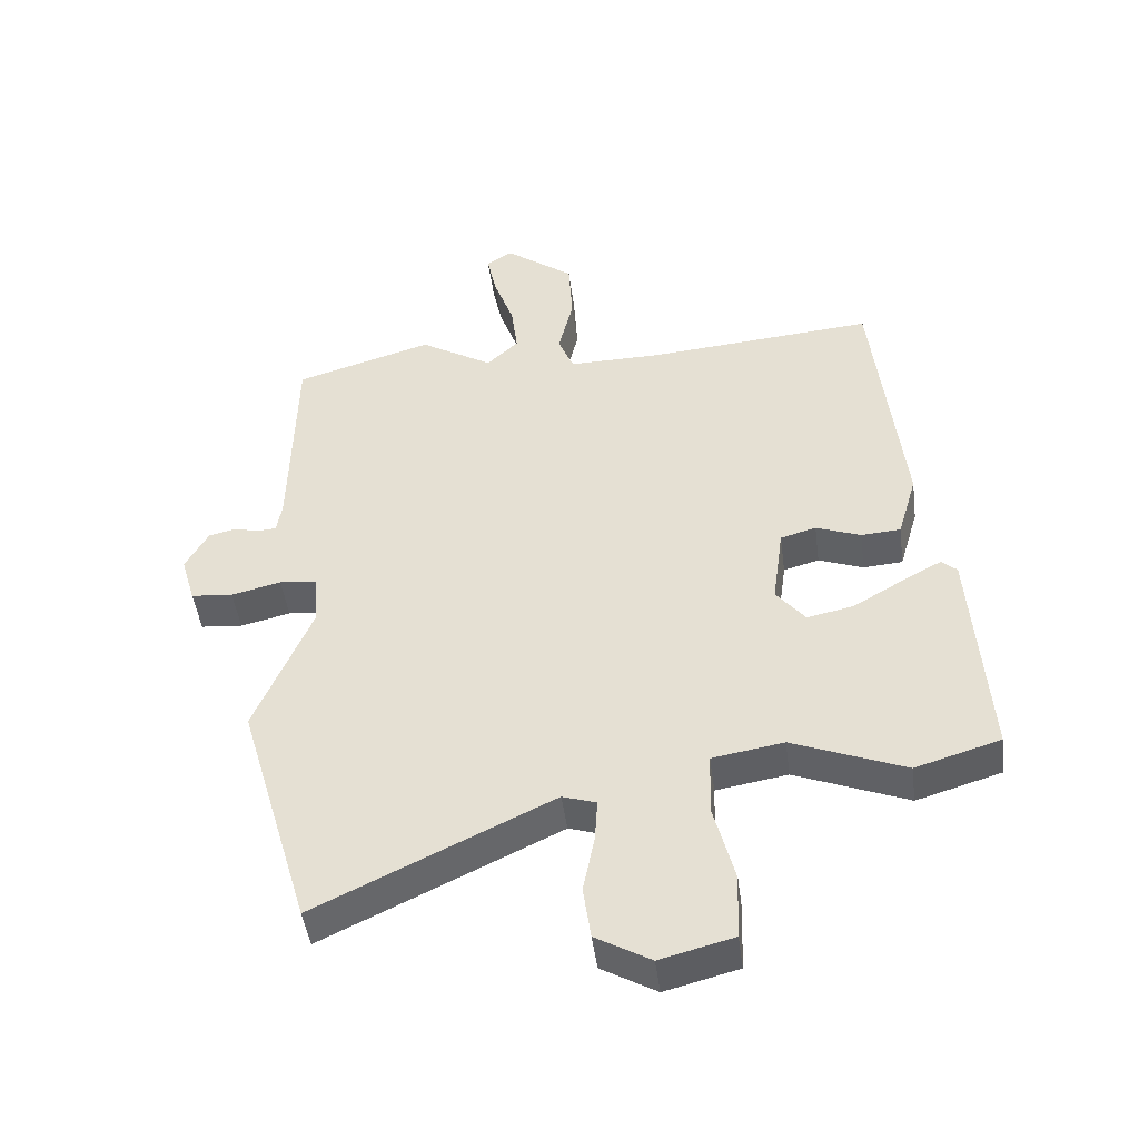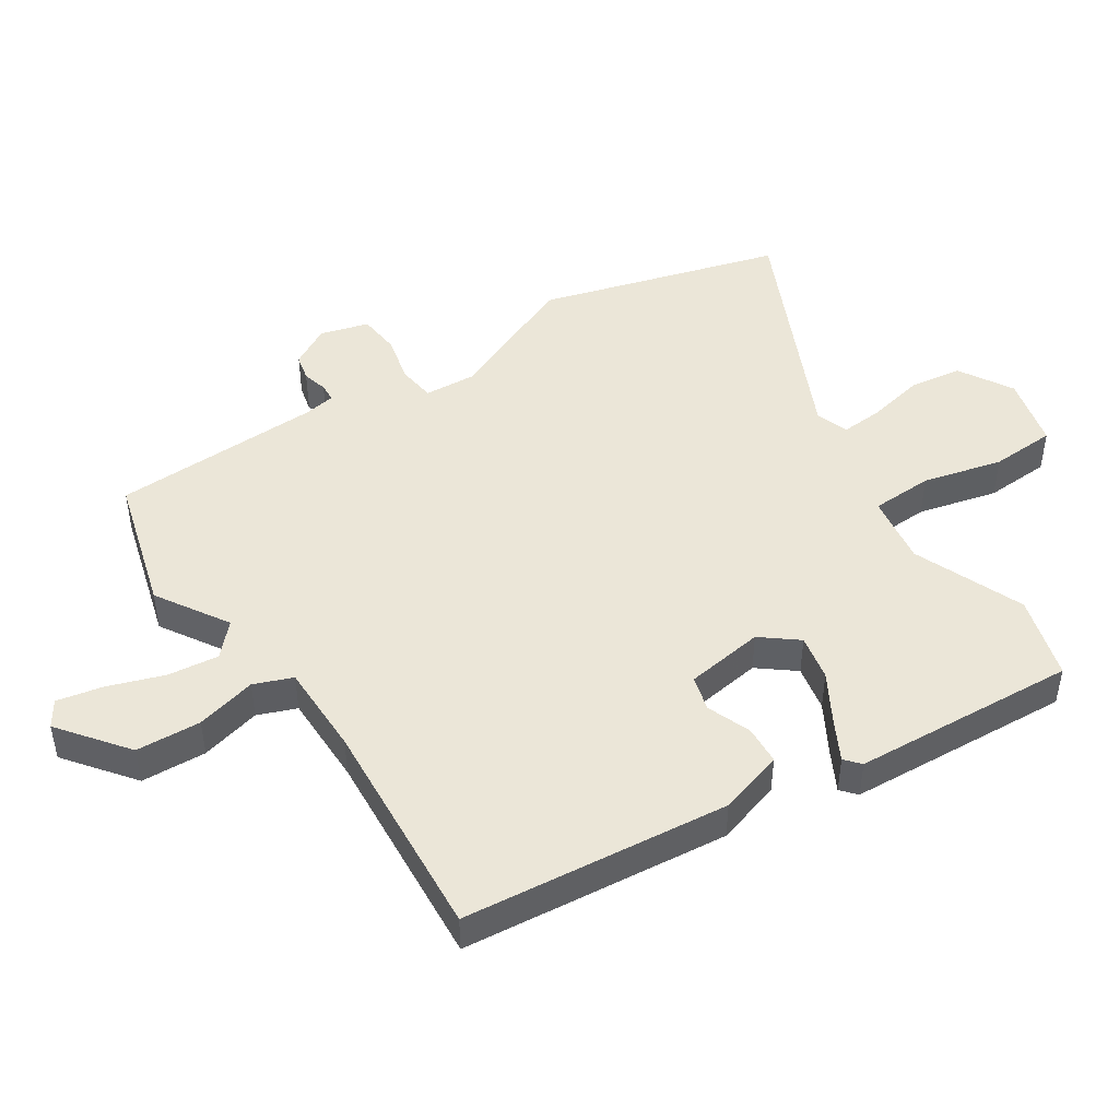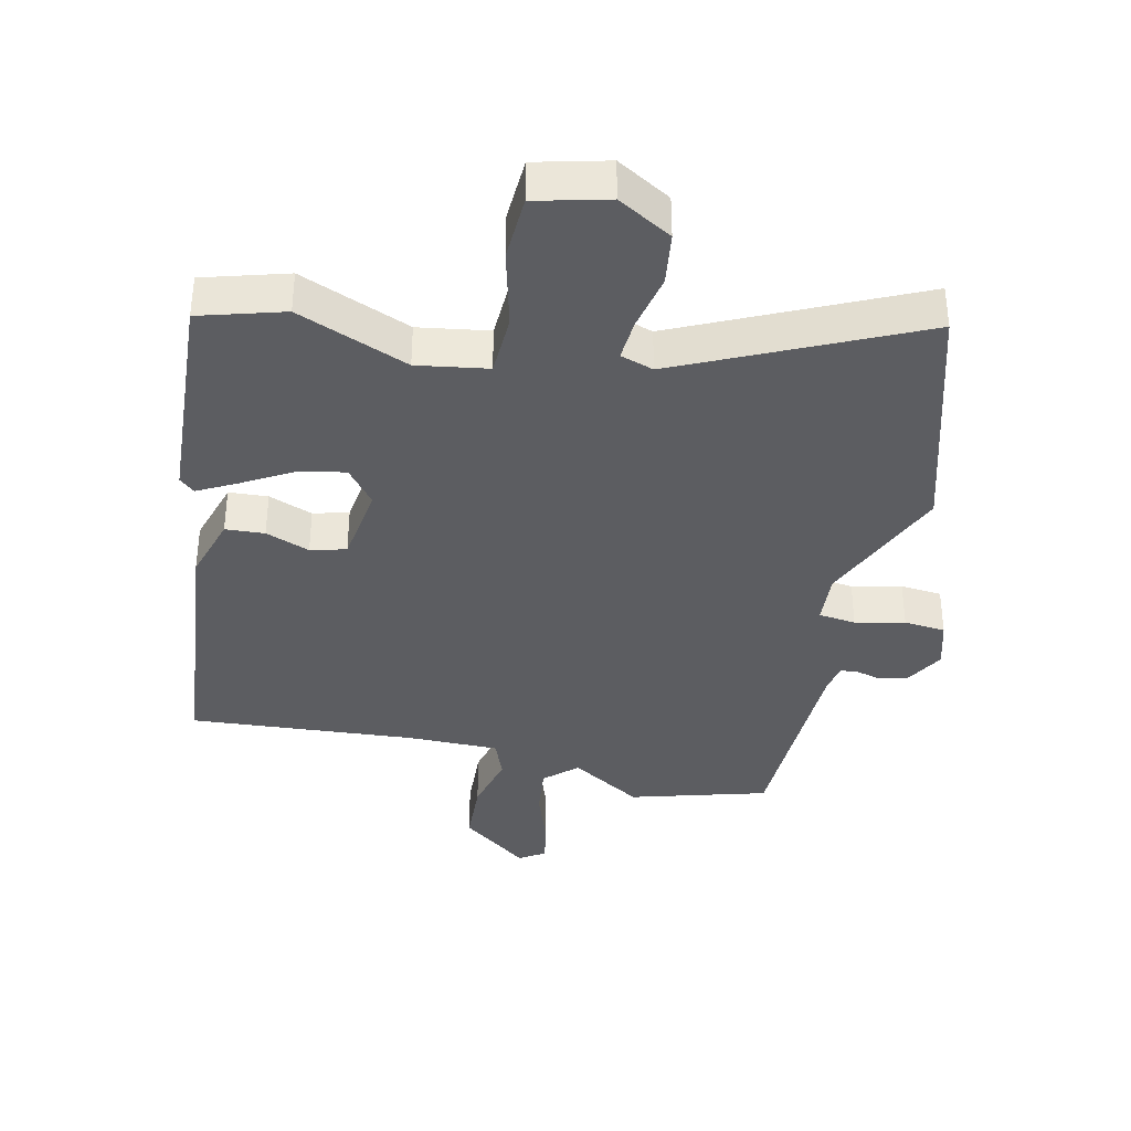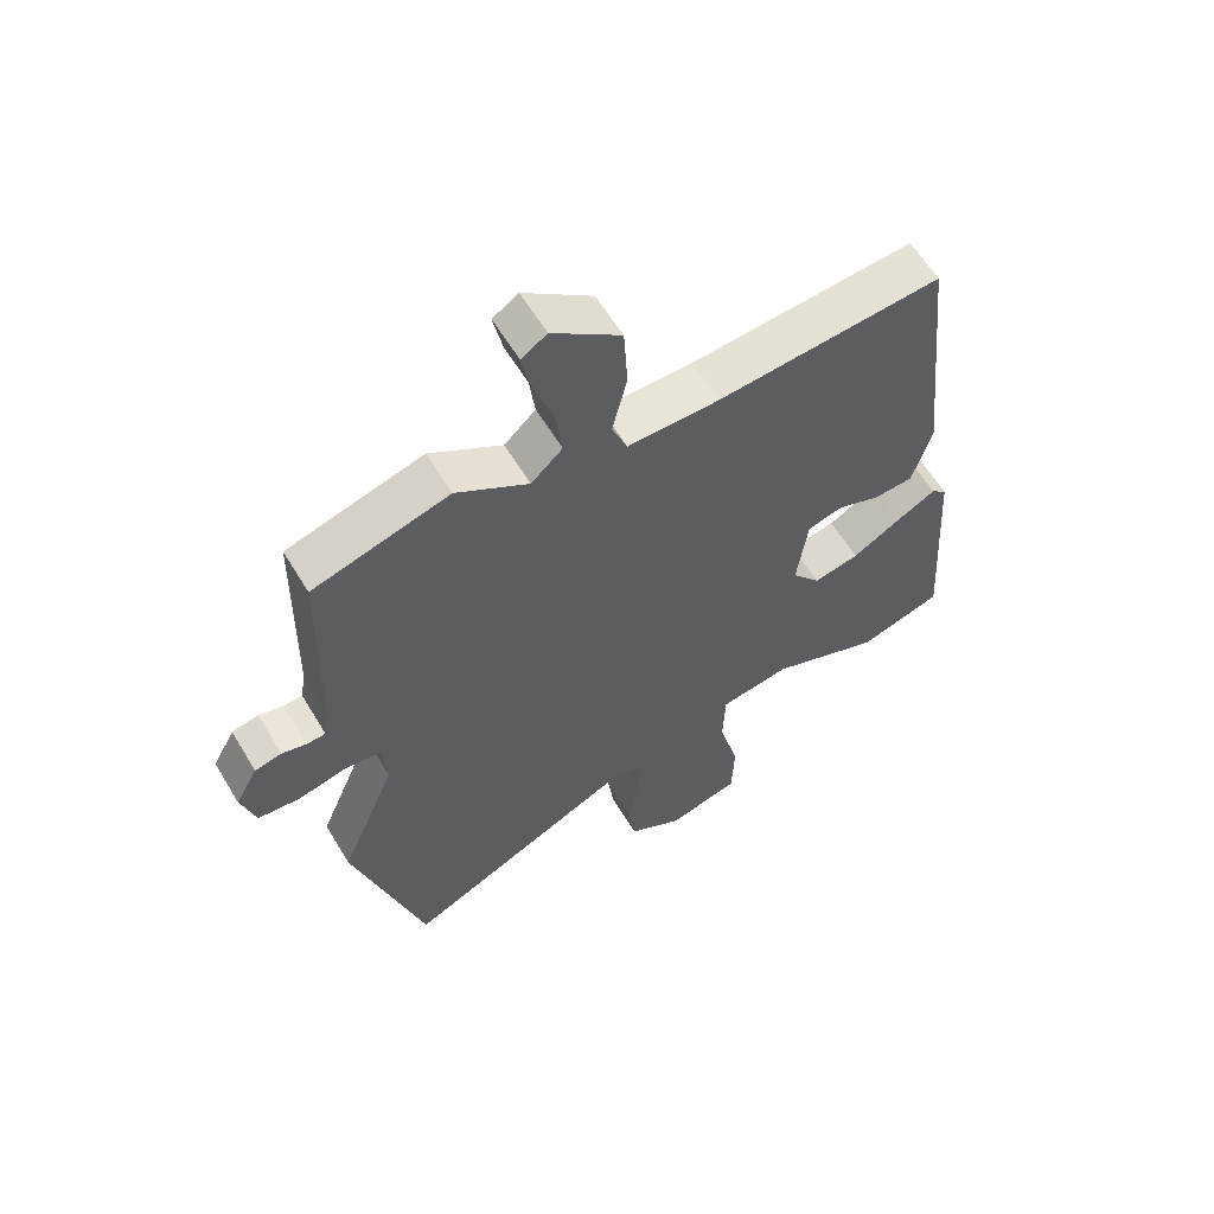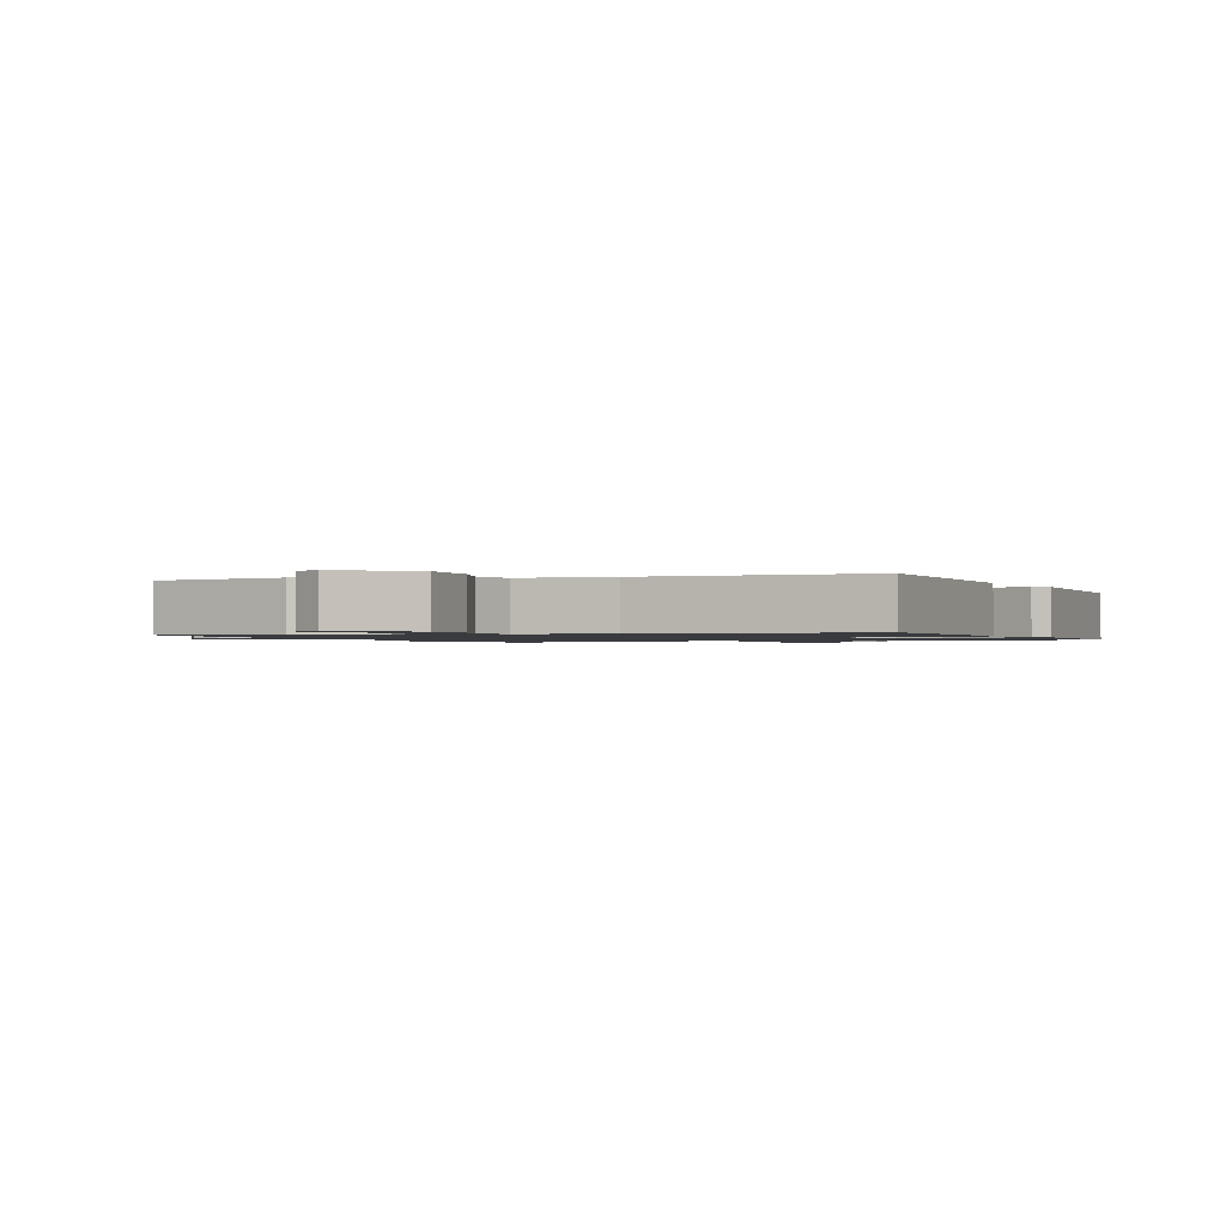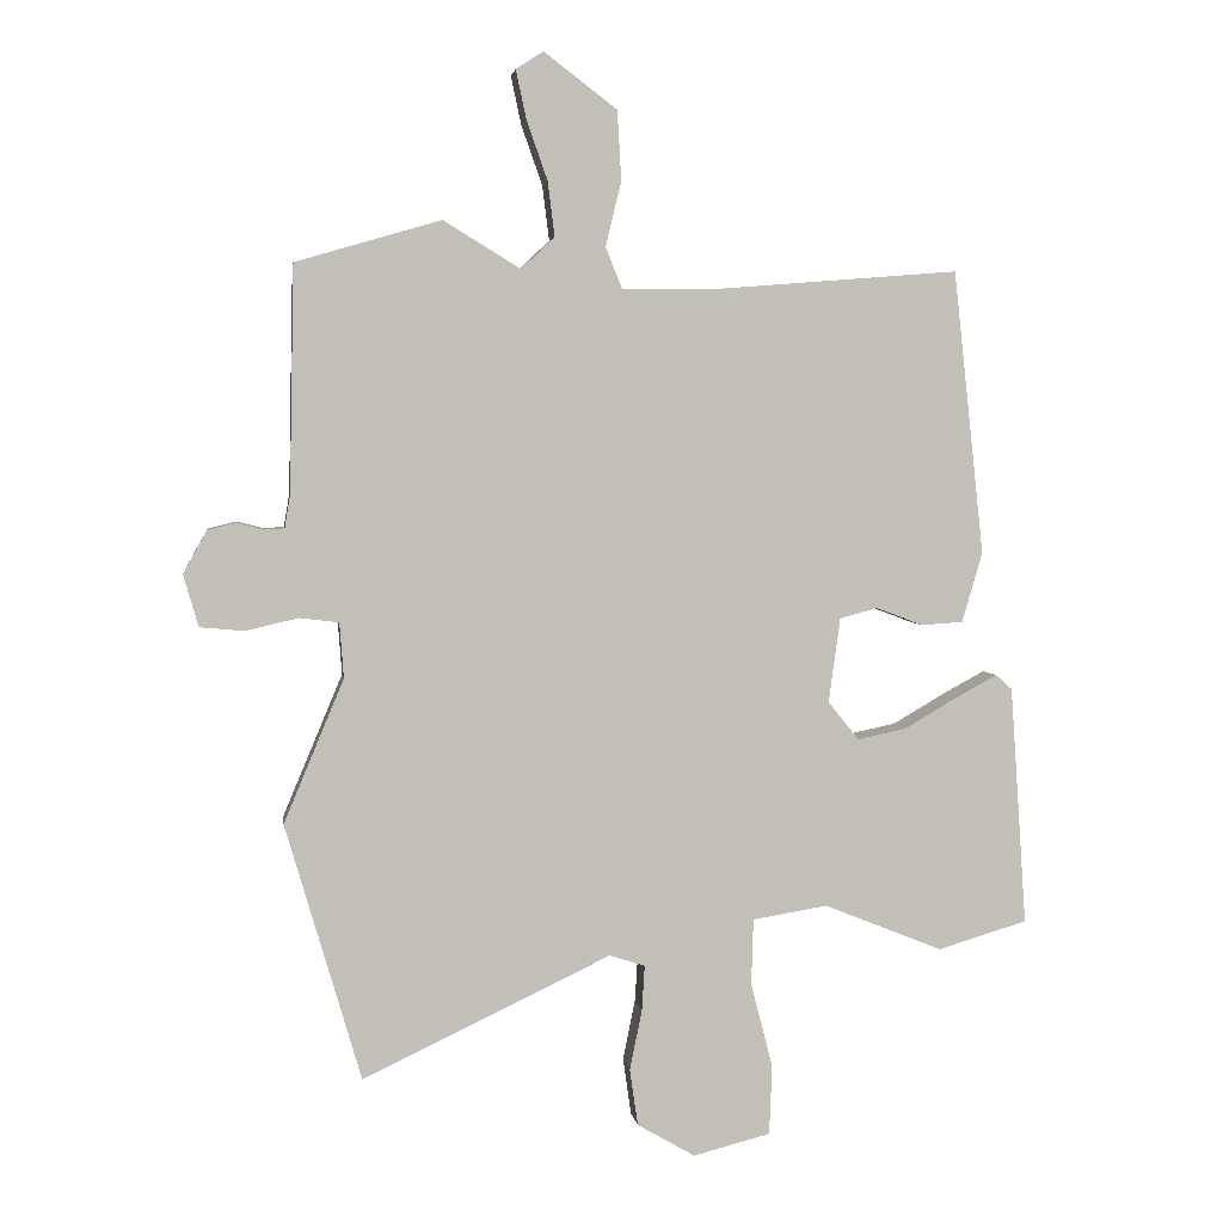
<metadata>
{"format":"obj","ext":"obj","renderer":"f3d","projection":"perspective","resolution":1024,"background":"white","views":[{"elev":-46.4,"azim":7.5,"up":"+Z"},{"elev":46.6,"azim":56.3,"up":"+Y"},{"elev":-37.1,"azim":167.0,"up":"+Y"},{"elev":60.2,"azim":-30.9,"up":"+Z"},{"elev":-1.1,"azim":17.1,"up":"+Y"},{"elev":3.7,"azim":-7.9,"up":"+Z"}]}
</metadata>
<code>
v 0.435 0.07 0.485
v 0.48 0.07 0.069
v 0.45 0.07 -0.033
v 0.389 0.07 -0.037
v 0.32 0.07 -0.011
v 0.265 0.07 -0.026
v 0.248 0.07 -0.15
v 0.293 0.07 -0.206
v 0.365 0.07 -0.191
v 0.442 0.07 -0.146
v 0.503 0.07 -0.113
v 0.527 0.07 -0.134
v 0.551 0.07 -0.485
v 0.42 0.07 -0.524
v 0.246 0.07 -0.454
v 0.136 0.07 -0.472
v 0.133 0.07 -0.569
v 0.165 0.07 -0.693
v 0.161 0.07 -0.795
v 0.048 0.07 -0.824
v -0.037 0.07 -0.775
v -0.049 0.07 -0.692
v -0.031 0.07 -0.603
v -0.027 0.07 -0.537
v -0.079 0.07 -0.52
v -0.443 0.07 -0.693
v -0.554 0.07 -0.316
v -0.466 0.07 -0.106
v -0.472 0.07 -0.025
v -0.53 0.07 -0.018
v -0.607 0.07 -0.036
v -0.672 0.07 -0.03
v -0.694 0.07 0.046
v -0.659 0.07 0.109
v -0.617 0.07 0.119
v -0.578 0.07 0.109
v -0.549 0.07 0.111
v -0.541 0.07 0.159
v -0.534 0.07 0.49
v -0.321 0.07 0.552
v -0.208 0.07 0.483
v -0.159 0.07 0.529
v -0.169 0.07 0.609
v -0.2 0.07 0.697
v -0.215 0.07 0.768
v -0.175 0.07 0.794
v -0.068 0.07 0.713
v -0.062 0.07 0.611
v -0.085 0.07 0.516
v -0.061 0.07 0.456
v 0.083 0.07 0.457
v 0.435 0 0.485
v 0.48 0 0.069
v 0.45 0 -0.033
v 0.389 0 -0.037
v 0.32 0 -0.011
v 0.265 0 -0.026
v 0.248 0 -0.15
v 0.293 0 -0.206
v 0.365 0 -0.191
v 0.442 0 -0.146
v 0.503 0 -0.113
v 0.527 0 -0.134
v 0.551 0 -0.485
v 0.42 0 -0.524
v 0.246 0 -0.454
v 0.136 0 -0.472
v 0.133 0 -0.569
v 0.165 0 -0.693
v 0.161 0 -0.795
v 0.048 0 -0.824
v -0.037 0 -0.775
v -0.049 0 -0.692
v -0.031 0 -0.603
v -0.027 0 -0.537
v -0.079 0 -0.52
v -0.443 0 -0.693
v -0.554 0 -0.316
v -0.466 0 -0.106
v -0.472 0 -0.025
v -0.53 0 -0.018
v -0.607 0 -0.036
v -0.672 0 -0.03
v -0.694 0 0.046
v -0.659 0 0.109
v -0.617 0 0.119
v -0.578 0 0.109
v -0.549 0 0.111
v -0.541 0 0.159
v -0.534 0 0.49
v -0.321 0 0.552
v -0.208 0 0.483
v -0.159 0 0.529
v -0.169 0 0.609
v -0.2 0 0.697
v -0.215 0 0.768
v -0.175 0 0.794
v -0.068 0 0.713
v -0.062 0 0.611
v -0.085 0 0.516
v -0.061 0 0.456
v 0.083 0 0.457
f 47 48 49
f 46 47 49
f 45 46 49
f 44 45 49
f 43 44 49
f 42 43 49 50
f 41 42 50
f 38 39 40 41
f 37 38 41 50
f 34 35 36
f 33 34 36
f 32 33 36
f 31 32 36
f 30 31 36
f 29 30 36 37
f 25 26 27 28
f 24 25 28 29
f 21 22 23
f 20 21 23
f 19 20 23
f 18 19 23
f 17 18 23
f 16 17 23 24
f 13 14 15
f 12 13 15
f 11 12 15
f 10 11 15
f 9 10 15
f 8 9 15 16
f 24 29 37
f 16 24 37
f 8 16 37
f 7 8 37
f 3 4 5
f 2 3 5
f 1 2 5
f 51 1 5
f 37 50 51
f 7 37 51
f 6 7 51
f 5 6 51
f 100 99 98
f 100 98 97
f 100 97 96
f 100 96 95
f 100 95 94
f 101 100 94 93
f 101 93 92
f 92 91 90 89
f 101 92 89 88
f 87 86 85
f 87 85 84
f 87 84 83
f 87 83 82
f 87 82 81
f 88 87 81 80
f 79 78 77 76
f 80 79 76 75
f 74 73 72
f 74 72 71
f 74 71 70
f 74 70 69
f 74 69 68
f 75 74 68 67
f 66 65 64
f 66 64 63
f 66 63 62
f 66 62 61
f 66 61 60
f 67 66 60 59
f 88 80 75
f 88 75 67
f 88 67 59
f 88 59 58
f 56 55 54
f 56 54 53
f 56 53 52
f 56 52 102
f 102 101 88
f 102 88 58
f 102 58 57
f 102 57 56
f 1 52 53 2
f 2 53 54 3
f 3 54 55 4
f 4 55 56 5
f 5 56 57 6
f 6 57 58 7
f 7 58 59 8
f 8 59 60 9
f 9 60 61 10
f 10 61 62 11
f 11 62 63 12
f 12 63 64 13
f 13 64 65 14
f 14 65 66 15
f 15 66 67 16
f 16 67 68 17
f 17 68 69 18
f 18 69 70 19
f 19 70 71 20
f 20 71 72 21
f 21 72 73 22
f 22 73 74 23
f 23 74 75 24
f 24 75 76 25
f 25 76 77 26
f 26 77 78 27
f 27 78 79 28
f 28 79 80 29
f 29 80 81 30
f 30 81 82 31
f 31 82 83 32
f 32 83 84 33
f 33 84 85 34
f 34 85 86 35
f 35 86 87 36
f 36 87 88 37
f 37 88 89 38
f 38 89 90 39
f 39 90 91 40
f 40 91 92 41
f 41 92 93 42
f 42 93 94 43
f 43 94 95 44
f 44 95 96 45
f 45 96 97 46
f 46 97 98 47
f 47 98 99 48
f 48 99 100 49
f 49 100 101 50
f 50 101 102 51
f 51 102 52 1

</code>
